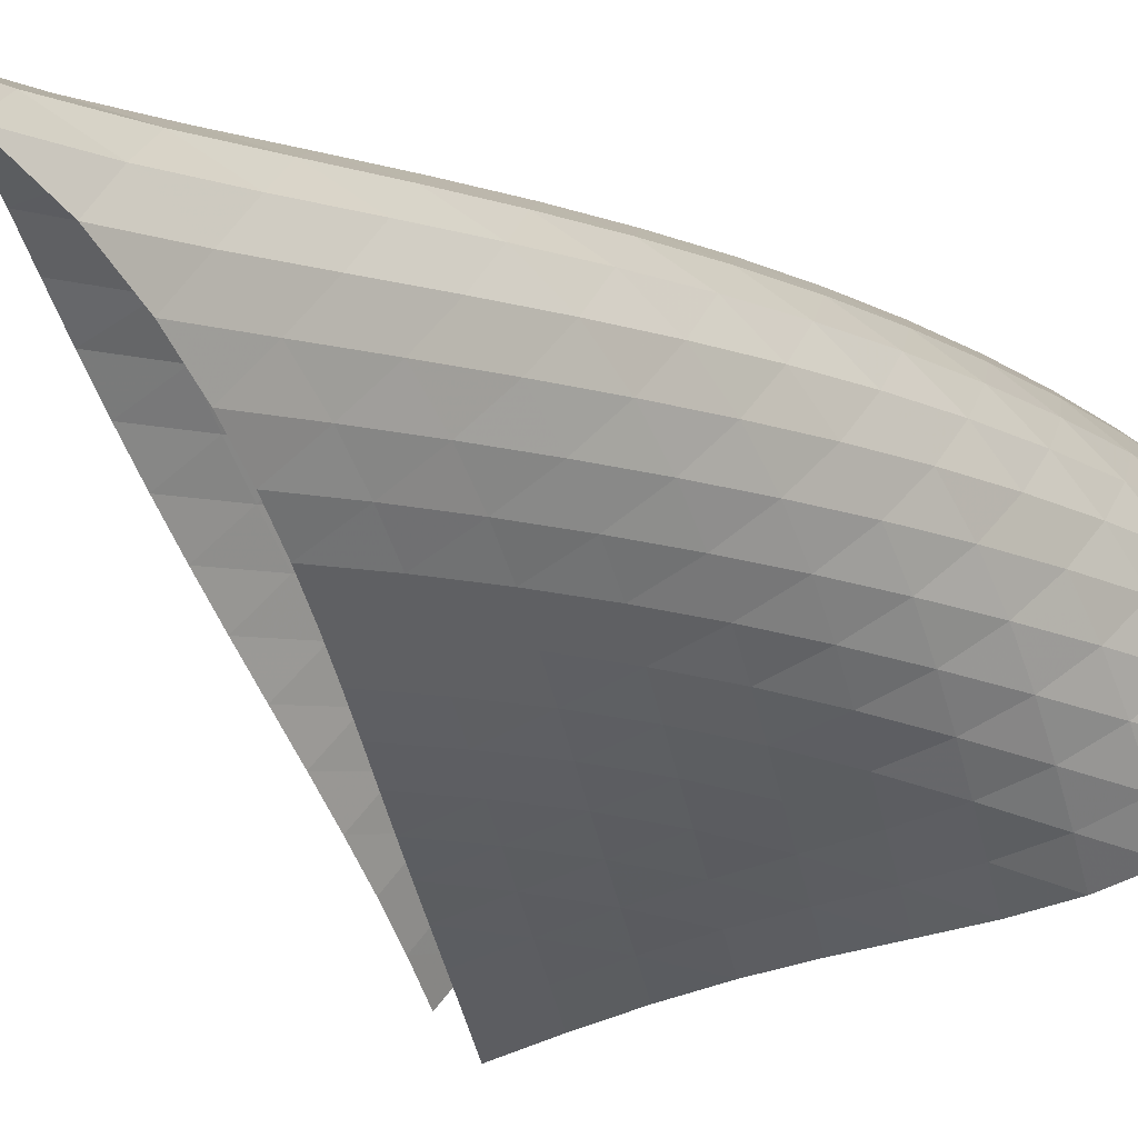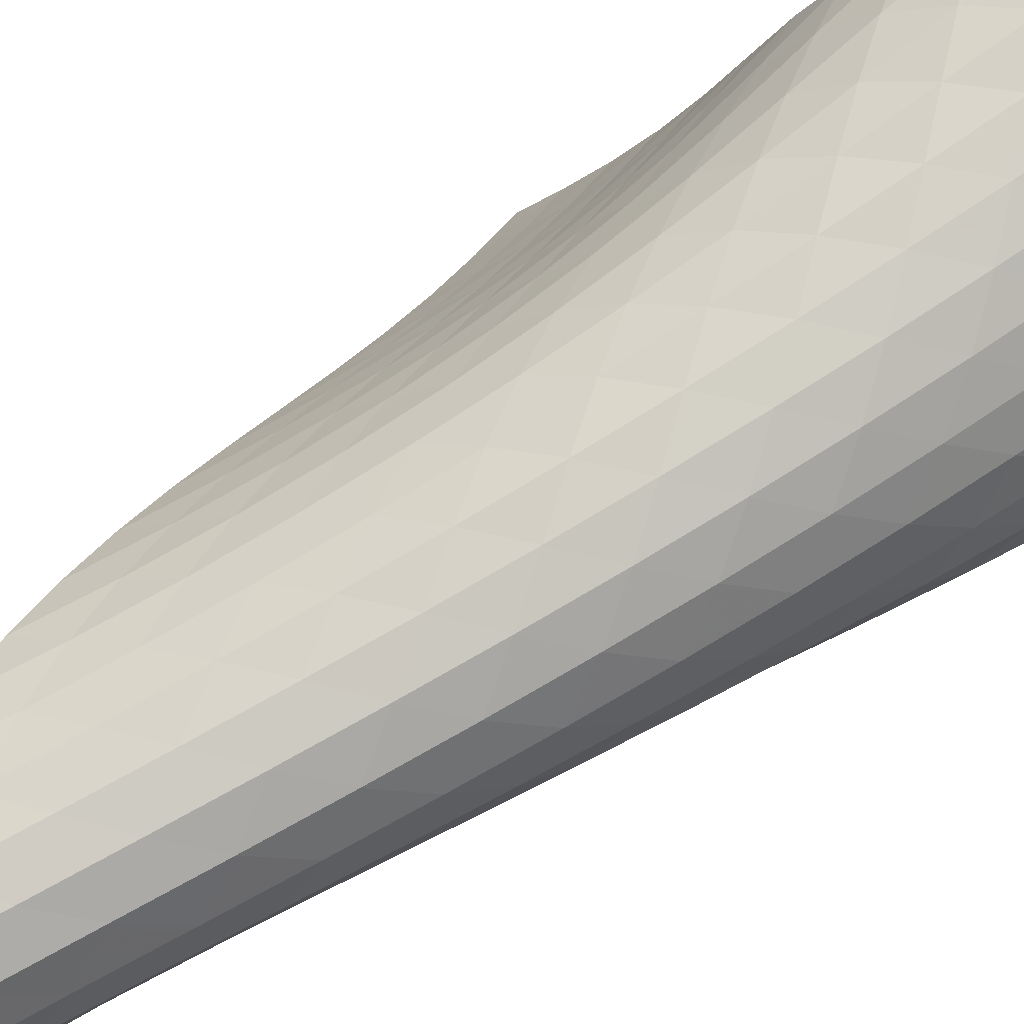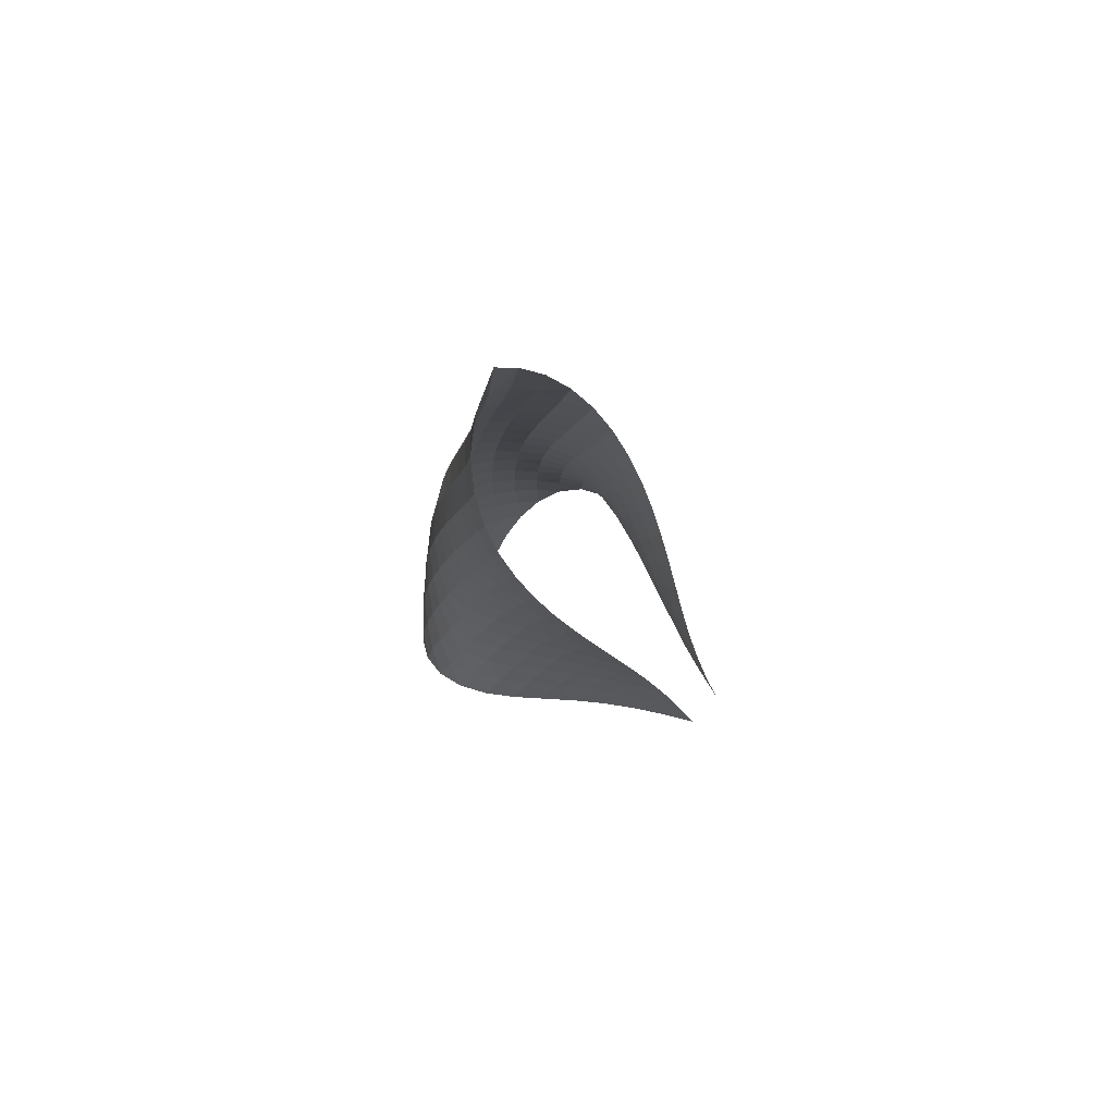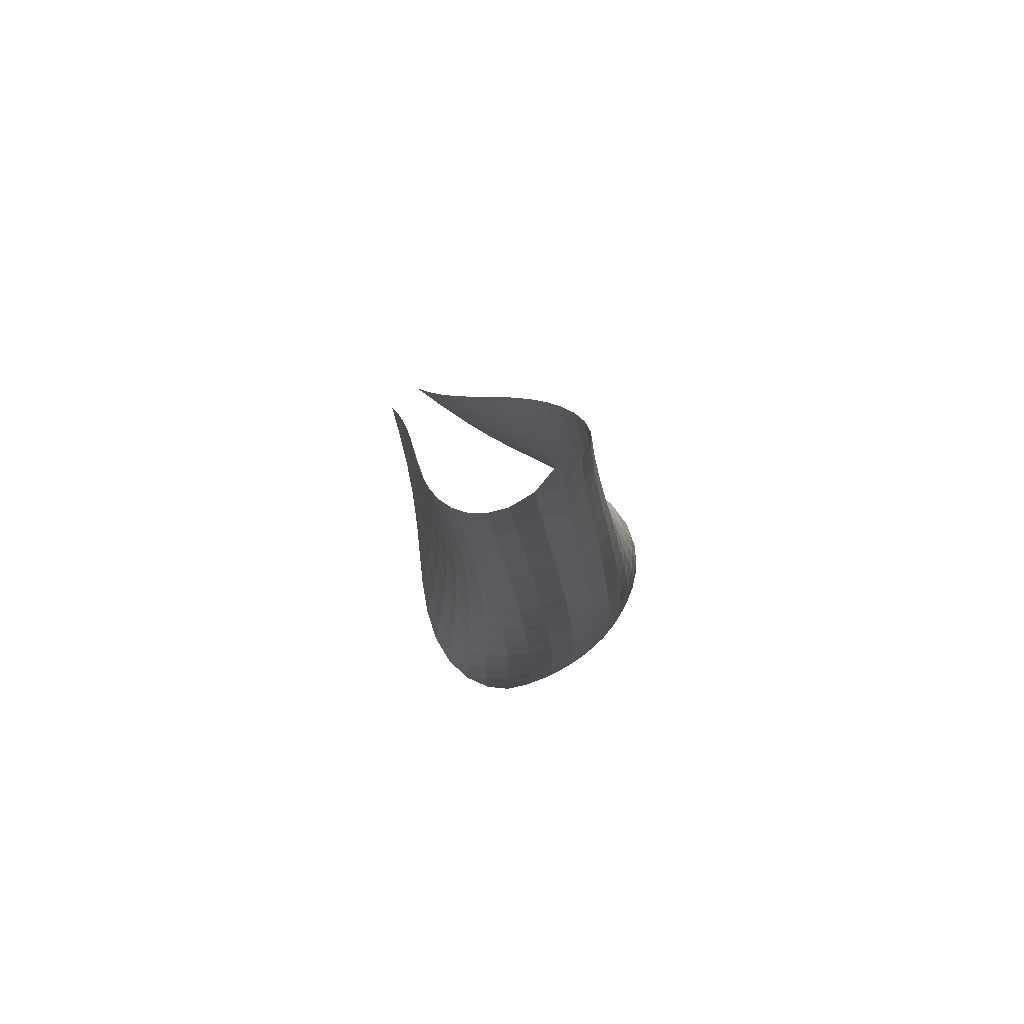
<metadata>
{"format":"obj","ext":"obj","renderer":"f3d","projection":"perspective","resolution":1024,"background":"white","views":[{"elev":-19.4,"azim":-142.7,"up":"+Z"},{"elev":71.7,"azim":-125.0,"up":"+Z"},{"elev":76.8,"azim":86.5,"up":"+Y"},{"elev":78.2,"azim":-83.1,"up":"+Y"}]}
</metadata>
<code>
v -6.498 -0.06796 6.498
v -2.029 -12.63 2.602
v -2.602 -12.63 2.029
v -7.334 -20.26 7.334
v -2.944 -11.93 2.28
v -3.301 -11.23 2.501
v -3.674 -10.53 2.692
v -4.061 -9.817 2.86
v -4.458 -9.105 3.016
v -4.86 -8.39 3.171
v -5.26 -7.672 3.338
v -5.649 -6.949 3.529
v -6.02 -6.217 3.752
v -6.36 -5.473 4.015
v -6.655 -4.712 4.327
v -6.885 -3.929 4.693
v -7.025 -3.114 5.115
v -7.038 -2.248 5.585
v -6.878 -1.282 6.074
v -6.074 -1.282 6.878
v -5.585 -2.248 7.038
v -5.115 -3.114 7.025
v -4.693 -3.929 6.885
v -4.327 -4.712 6.655
v -4.015 -5.473 6.36
v -3.752 -6.217 6.02
v -3.529 -6.949 5.649
v -3.338 -7.672 5.26
v -3.171 -8.39 4.86
v -3.016 -9.105 4.458
v -2.86 -9.817 4.061
v -2.692 -10.53 3.674
v -2.501 -11.23 3.301
v -2.28 -11.93 2.944
v -2.302 -13.04 3.244
v -2.551 -13.46 3.897
v -2.766 -13.87 4.565
v -2.94 -14.27 5.251
v -3.086 -14.66 5.95
v -3.235 -15.05 6.652
v -3.432 -15.44 7.334
v -3.727 -15.87 7.957
v -4.141 -16.33 8.461
v -4.653 -16.84 8.789
v -5.209 -17.39 8.91
v -5.748 -17.96 8.837
v -6.236 -18.55 8.607
v -6.659 -19.13 8.26
v -7.021 -19.7 7.827
v -7.827 -19.7 7.021
v -8.26 -19.13 6.659
v -8.607 -18.55 6.236
v -8.837 -17.96 5.748
v -8.91 -17.39 5.209
v -8.789 -16.84 4.653
v -8.461 -16.33 4.141
v -7.957 -15.87 3.727
v -7.334 -15.44 3.432
v -6.652 -15.05 3.235
v -5.95 -14.66 3.086
v -5.251 -14.27 2.94
v -4.565 -13.87 2.766
v -3.897 -13.46 2.551
v -3.244 -13.04 2.302
v -6.642 -1.978 6.642
v -7.016 -2.774 6.24
v -7.184 -3.572 5.775
v -7.182 -4.359 5.317
v -7.053 -5.132 4.899
v -6.83 -5.89 4.531
v -6.542 -6.634 4.214
v -6.209 -7.367 3.944
v -5.846 -8.091 3.713
v -5.466 -8.809 3.512
v -5.079 -9.522 3.33
v -4.692 -10.23 3.154
v -4.313 -10.94 2.972
v -3.944 -11.65 2.773
v -3.588 -12.35 2.55
v -6.24 -2.774 7.016
v -6.804 -3.41 6.804
v -7.189 -4.11 6.42
v -7.369 -4.842 5.961
v -7.376 -5.586 5.501
v -7.251 -6.328 5.077
v -7.032 -7.064 4.703
v -6.748 -7.793 4.378
v -6.421 -8.514 4.1
v -6.066 -9.23 3.86
v -5.696 -9.942 3.646
v -5.323 -10.65 3.445
v -4.954 -11.36 3.243
v -4.592 -12.06 3.031
v -4.24 -12.76 2.8
v -5.775 -3.572 7.184
v -6.42 -4.11 7.189
v -6.982 -4.718 6.982
v -7.373 -5.382 6.601
v -7.563 -6.08 6.138
v -7.58 -6.795 5.669
v -7.464 -7.515 5.233
v -7.253 -8.232 4.845
v -6.977 -8.946 4.507
v -6.658 -9.657 4.215
v -6.314 -10.36 3.958
v -5.958 -11.07 3.723
v -5.602 -11.77 3.495
v -5.25 -12.48 3.263
v -4.905 -13.17 3.02
v -5.317 -4.359 7.182
v -5.961 -4.842 7.369
v -6.601 -5.382 7.373
v -7.157 -5.979 7.157
v -7.549 -6.624 6.771
v -7.75 -7.3 6.303
v -7.783 -7.993 5.822
v -7.684 -8.693 5.368
v -7.488 -9.393 4.959
v -7.226 -10.09 4.599
v -6.921 -10.79 4.283
v -6.593 -11.49 3.999
v -6.256 -12.19 3.733
v -5.918 -12.88 3.471
v -5.584 -13.58 3.207
v -4.899 -5.132 7.053
v -5.501 -5.586 7.376
v -6.138 -6.08 7.563
v -6.771 -6.624 7.549
v -7.319 -7.217 7.319
v -7.71 -7.85 6.927
v -7.924 -8.51 6.453
v -7.978 -9.183 5.959
v -7.904 -9.863 5.484
v -7.732 -10.55 5.048
v -7.492 -11.23 4.656
v -7.209 -11.91 4.304
v -6.904 -12.6 3.981
v -6.589 -13.29 3.674
v -6.272 -13.97 3.376
v -4.531 -5.89 6.83
v -5.077 -6.328 7.251
v -5.669 -6.795 7.58
v -6.303 -7.3 7.75
v -6.927 -7.85 7.71
v -7.463 -8.443 7.463
v -7.852 -9.068 7.065
v -8.08 -9.712 6.585
v -8.161 -10.37 6.078
v -8.118 -11.03 5.58
v -7.979 -11.69 5.111
v -7.772 -12.36 4.68
v -7.52 -13.03 4.283
v -7.244 -13.7 3.913
v -6.954 -14.37 3.562
v -4.214 -6.634 6.542
v -4.703 -7.064 7.032
v -5.233 -7.515 7.464
v -5.822 -7.993 7.783
v -6.453 -8.51 7.924
v -7.065 -9.068 7.852
v -7.586 -9.661 7.586
v -7.972 -10.28 7.18
v -8.215 -10.91 6.695
v -8.324 -11.55 6.176
v -8.32 -12.19 5.656
v -8.222 -12.83 5.155
v -8.057 -13.48 4.68
v -7.846 -14.13 4.234
v -7.603 -14.78 3.816
v -3.944 -7.367 6.209
v -4.378 -7.793 6.748
v -4.845 -8.232 7.253
v -5.368 -8.693 7.684
v -5.959 -9.183 7.978
v -6.585 -9.712 8.08
v -7.18 -10.28 7.972
v -7.684 -10.87 7.684
v -8.067 -11.49 7.271
v -8.324 -12.11 6.781
v -8.463 -12.73 6.253
v -8.5 -13.35 5.715
v -8.452 -13.97 5.183
v -8.337 -14.6 4.669
v -8.171 -15.22 4.179
v -3.713 -8.091 5.846
v -4.1 -8.514 6.421
v -4.507 -8.946 6.977
v -4.959 -9.393 7.488
v -5.484 -9.863 7.904
v -6.078 -10.37 8.161
v -6.695 -10.91 8.215
v -7.271 -11.49 8.067
v -7.757 -12.08 7.757
v -8.135 -12.69 7.334
v -8.404 -13.3 6.841
v -8.573 -13.9 6.308
v -8.653 -14.51 5.756
v -8.656 -15.11 5.202
v -8.593 -15.72 4.658
v -3.512 -8.809 5.466
v -3.86 -9.23 6.066
v -4.215 -9.657 6.658
v -4.599 -10.09 7.226
v -5.048 -10.55 7.732
v -5.58 -11.03 8.118
v -6.176 -11.55 8.324
v -6.781 -12.11 8.324
v -7.334 -12.69 8.135
v -7.802 -13.28 7.802
v -8.175 -13.88 7.371
v -8.455 -14.48 6.875
v -8.651 -15.08 6.339
v -8.77 -15.66 5.78
v -8.819 -16.25 5.213
v -3.33 -9.522 5.079
v -3.646 -9.942 5.696
v -3.958 -10.36 6.314
v -4.283 -10.79 6.921
v -4.656 -11.23 7.492
v -5.111 -11.69 7.979
v -5.656 -12.19 8.32
v -6.253 -12.73 8.463
v -6.841 -13.3 8.404
v -7.371 -13.88 8.175
v -7.82 -14.48 7.82
v -8.186 -15.07 7.379
v -8.474 -15.66 6.881
v -8.691 -16.24 6.344
v -8.839 -16.82 5.783
v -3.154 -10.23 4.692
v -3.445 -10.65 5.323
v -3.723 -11.07 5.958
v -3.999 -11.49 6.593
v -4.304 -11.91 7.209
v -4.68 -12.36 7.772
v -5.155 -12.83 8.222
v -5.715 -13.35 8.5
v -6.308 -13.9 8.573
v -6.875 -14.48 8.455
v -7.379 -15.07 8.186
v -7.81 -15.66 7.81
v -8.166 -16.25 7.358
v -8.455 -16.83 6.855
v -8.68 -17.4 6.315
v -2.972 -10.94 4.313
v -3.243 -11.36 4.954
v -3.495 -11.77 5.602
v -3.733 -12.19 6.256
v -3.981 -12.6 6.904
v -4.283 -13.03 7.52
v -4.68 -13.48 8.057
v -5.183 -13.97 8.452
v -5.756 -14.51 8.653
v -6.339 -15.08 8.651
v -6.881 -15.66 8.474
v -7.358 -16.25 8.166
v -7.764 -16.84 7.764
v -8.105 -17.42 7.298
v -8.385 -17.99 6.785
v -2.773 -11.65 3.944
v -3.031 -12.06 4.592
v -3.263 -12.48 5.25
v -3.471 -12.88 5.918
v -3.674 -13.29 6.589
v -3.913 -13.7 7.244
v -4.234 -14.13 7.846
v -4.669 -14.6 8.337
v -5.202 -15.11 8.656
v -5.78 -15.66 8.77
v -6.344 -16.24 8.691
v -6.855 -16.83 8.455
v -7.298 -17.42 8.105
v -7.674 -18 7.674
v -7.992 -18.57 7.187
v -2.55 -12.35 3.588
v -2.8 -12.76 4.24
v -3.02 -13.17 4.905
v -3.207 -13.58 5.584
v -3.376 -13.97 6.272
v -3.562 -14.37 6.954
v -3.816 -14.78 7.603
v -4.179 -15.22 8.171
v -4.658 -15.72 8.593
v -5.213 -16.25 8.819
v -5.783 -16.82 8.839
v -6.315 -17.4 8.68
v -6.785 -17.99 8.385
v -7.187 -18.57 7.992
v -7.53 -19.14 7.53
f 289 49 4
f 289 4 50
f 5 79 64
f 5 64 3
f 79 94 63
f 79 63 64
f 94 109 62
f 94 62 63
f 109 124 61
f 109 61 62
f 124 139 60
f 124 60 61
f 139 154 59
f 139 59 60
f 154 169 58
f 154 58 59
f 169 184 57
f 169 57 58
f 184 199 56
f 184 56 57
f 199 214 55
f 199 55 56
f 214 229 54
f 214 54 55
f 229 244 53
f 229 53 54
f 244 259 52
f 244 52 53
f 259 274 51
f 259 51 52
f 274 289 50
f 274 50 51
f 1 20 65
f 1 65 19
f 19 65 66
f 19 66 18
f 18 66 67
f 18 67 17
f 17 67 68
f 17 68 16
f 16 68 69
f 16 69 15
f 15 69 70
f 15 70 14
f 14 70 71
f 14 71 13
f 13 71 72
f 13 72 12
f 12 72 73
f 12 73 11
f 11 73 74
f 11 74 10
f 10 74 75
f 10 75 9
f 9 75 76
f 9 76 8
f 8 76 77
f 8 77 7
f 7 77 78
f 7 78 6
f 6 78 79
f 6 79 5
f 20 21 80
f 20 80 65
f 65 80 81
f 65 81 66
f 66 81 82
f 66 82 67
f 67 82 83
f 67 83 68
f 68 83 84
f 68 84 69
f 69 84 85
f 69 85 70
f 70 85 86
f 70 86 71
f 71 86 87
f 71 87 72
f 72 87 88
f 72 88 73
f 73 88 89
f 73 89 74
f 74 89 90
f 74 90 75
f 75 90 91
f 75 91 76
f 76 91 92
f 76 92 77
f 77 92 93
f 77 93 78
f 78 93 94
f 78 94 79
f 21 22 95
f 21 95 80
f 80 95 96
f 80 96 81
f 81 96 97
f 81 97 82
f 82 97 98
f 82 98 83
f 83 98 99
f 83 99 84
f 84 99 100
f 84 100 85
f 85 100 101
f 85 101 86
f 86 101 102
f 86 102 87
f 87 102 103
f 87 103 88
f 88 103 104
f 88 104 89
f 89 104 105
f 89 105 90
f 90 105 106
f 90 106 91
f 91 106 107
f 91 107 92
f 92 107 108
f 92 108 93
f 93 108 109
f 93 109 94
f 22 23 110
f 22 110 95
f 95 110 111
f 95 111 96
f 96 111 112
f 96 112 97
f 97 112 113
f 97 113 98
f 98 113 114
f 98 114 99
f 99 114 115
f 99 115 100
f 100 115 116
f 100 116 101
f 101 116 117
f 101 117 102
f 102 117 118
f 102 118 103
f 103 118 119
f 103 119 104
f 104 119 120
f 104 120 105
f 105 120 121
f 105 121 106
f 106 121 122
f 106 122 107
f 107 122 123
f 107 123 108
f 108 123 124
f 108 124 109
f 23 24 125
f 23 125 110
f 110 125 126
f 110 126 111
f 111 126 127
f 111 127 112
f 112 127 128
f 112 128 113
f 113 128 129
f 113 129 114
f 114 129 130
f 114 130 115
f 115 130 131
f 115 131 116
f 116 131 132
f 116 132 117
f 117 132 133
f 117 133 118
f 118 133 134
f 118 134 119
f 119 134 135
f 119 135 120
f 120 135 136
f 120 136 121
f 121 136 137
f 121 137 122
f 122 137 138
f 122 138 123
f 123 138 139
f 123 139 124
f 24 25 140
f 24 140 125
f 125 140 141
f 125 141 126
f 126 141 142
f 126 142 127
f 127 142 143
f 127 143 128
f 128 143 144
f 128 144 129
f 129 144 145
f 129 145 130
f 130 145 146
f 130 146 131
f 131 146 147
f 131 147 132
f 132 147 148
f 132 148 133
f 133 148 149
f 133 149 134
f 134 149 150
f 134 150 135
f 135 150 151
f 135 151 136
f 136 151 152
f 136 152 137
f 137 152 153
f 137 153 138
f 138 153 154
f 138 154 139
f 25 26 155
f 25 155 140
f 140 155 156
f 140 156 141
f 141 156 157
f 141 157 142
f 142 157 158
f 142 158 143
f 143 158 159
f 143 159 144
f 144 159 160
f 144 160 145
f 145 160 161
f 145 161 146
f 146 161 162
f 146 162 147
f 147 162 163
f 147 163 148
f 148 163 164
f 148 164 149
f 149 164 165
f 149 165 150
f 150 165 166
f 150 166 151
f 151 166 167
f 151 167 152
f 152 167 168
f 152 168 153
f 153 168 169
f 153 169 154
f 26 27 170
f 26 170 155
f 155 170 171
f 155 171 156
f 156 171 172
f 156 172 157
f 157 172 173
f 157 173 158
f 158 173 174
f 158 174 159
f 159 174 175
f 159 175 160
f 160 175 176
f 160 176 161
f 161 176 177
f 161 177 162
f 162 177 178
f 162 178 163
f 163 178 179
f 163 179 164
f 164 179 180
f 164 180 165
f 165 180 181
f 165 181 166
f 166 181 182
f 166 182 167
f 167 182 183
f 167 183 168
f 168 183 184
f 168 184 169
f 27 28 185
f 27 185 170
f 170 185 186
f 170 186 171
f 171 186 187
f 171 187 172
f 172 187 188
f 172 188 173
f 173 188 189
f 173 189 174
f 174 189 190
f 174 190 175
f 175 190 191
f 175 191 176
f 176 191 192
f 176 192 177
f 177 192 193
f 177 193 178
f 178 193 194
f 178 194 179
f 179 194 195
f 179 195 180
f 180 195 196
f 180 196 181
f 181 196 197
f 181 197 182
f 182 197 198
f 182 198 183
f 183 198 199
f 183 199 184
f 28 29 200
f 28 200 185
f 185 200 201
f 185 201 186
f 186 201 202
f 186 202 187
f 187 202 203
f 187 203 188
f 188 203 204
f 188 204 189
f 189 204 205
f 189 205 190
f 190 205 206
f 190 206 191
f 191 206 207
f 191 207 192
f 192 207 208
f 192 208 193
f 193 208 209
f 193 209 194
f 194 209 210
f 194 210 195
f 195 210 211
f 195 211 196
f 196 211 212
f 196 212 197
f 197 212 213
f 197 213 198
f 198 213 214
f 198 214 199
f 29 30 215
f 29 215 200
f 200 215 216
f 200 216 201
f 201 216 217
f 201 217 202
f 202 217 218
f 202 218 203
f 203 218 219
f 203 219 204
f 204 219 220
f 204 220 205
f 205 220 221
f 205 221 206
f 206 221 222
f 206 222 207
f 207 222 223
f 207 223 208
f 208 223 224
f 208 224 209
f 209 224 225
f 209 225 210
f 210 225 226
f 210 226 211
f 211 226 227
f 211 227 212
f 212 227 228
f 212 228 213
f 213 228 229
f 213 229 214
f 30 31 230
f 30 230 215
f 215 230 231
f 215 231 216
f 216 231 232
f 216 232 217
f 217 232 233
f 217 233 218
f 218 233 234
f 218 234 219
f 219 234 235
f 219 235 220
f 220 235 236
f 220 236 221
f 221 236 237
f 221 237 222
f 222 237 238
f 222 238 223
f 223 238 239
f 223 239 224
f 224 239 240
f 224 240 225
f 225 240 241
f 225 241 226
f 226 241 242
f 226 242 227
f 227 242 243
f 227 243 228
f 228 243 244
f 228 244 229
f 31 32 245
f 31 245 230
f 230 245 246
f 230 246 231
f 231 246 247
f 231 247 232
f 232 247 248
f 232 248 233
f 233 248 249
f 233 249 234
f 234 249 250
f 234 250 235
f 235 250 251
f 235 251 236
f 236 251 252
f 236 252 237
f 237 252 253
f 237 253 238
f 238 253 254
f 238 254 239
f 239 254 255
f 239 255 240
f 240 255 256
f 240 256 241
f 241 256 257
f 241 257 242
f 242 257 258
f 242 258 243
f 243 258 259
f 243 259 244
f 32 33 260
f 32 260 245
f 245 260 261
f 245 261 246
f 246 261 262
f 246 262 247
f 247 262 263
f 247 263 248
f 248 263 264
f 248 264 249
f 249 264 265
f 249 265 250
f 250 265 266
f 250 266 251
f 251 266 267
f 251 267 252
f 252 267 268
f 252 268 253
f 253 268 269
f 253 269 254
f 254 269 270
f 254 270 255
f 255 270 271
f 255 271 256
f 256 271 272
f 256 272 257
f 257 272 273
f 257 273 258
f 258 273 274
f 258 274 259
f 33 34 275
f 33 275 260
f 260 275 276
f 260 276 261
f 261 276 277
f 261 277 262
f 262 277 278
f 262 278 263
f 263 278 279
f 263 279 264
f 264 279 280
f 264 280 265
f 265 280 281
f 265 281 266
f 266 281 282
f 266 282 267
f 267 282 283
f 267 283 268
f 268 283 284
f 268 284 269
f 269 284 285
f 269 285 270
f 270 285 286
f 270 286 271
f 271 286 287
f 271 287 272
f 272 287 288
f 272 288 273
f 273 288 289
f 273 289 274
f 34 2 35
f 34 35 275
f 275 35 36
f 275 36 276
f 276 36 37
f 276 37 277
f 277 37 38
f 277 38 278
f 278 38 39
f 278 39 279
f 279 39 40
f 279 40 280
f 280 40 41
f 280 41 281
f 281 41 42
f 281 42 282
f 282 42 43
f 282 43 283
f 283 43 44
f 283 44 284
f 284 44 45
f 284 45 285
f 285 45 46
f 285 46 286
f 286 46 47
f 286 47 287
f 287 47 48
f 287 48 288
f 288 48 49
f 288 49 289

</code>
